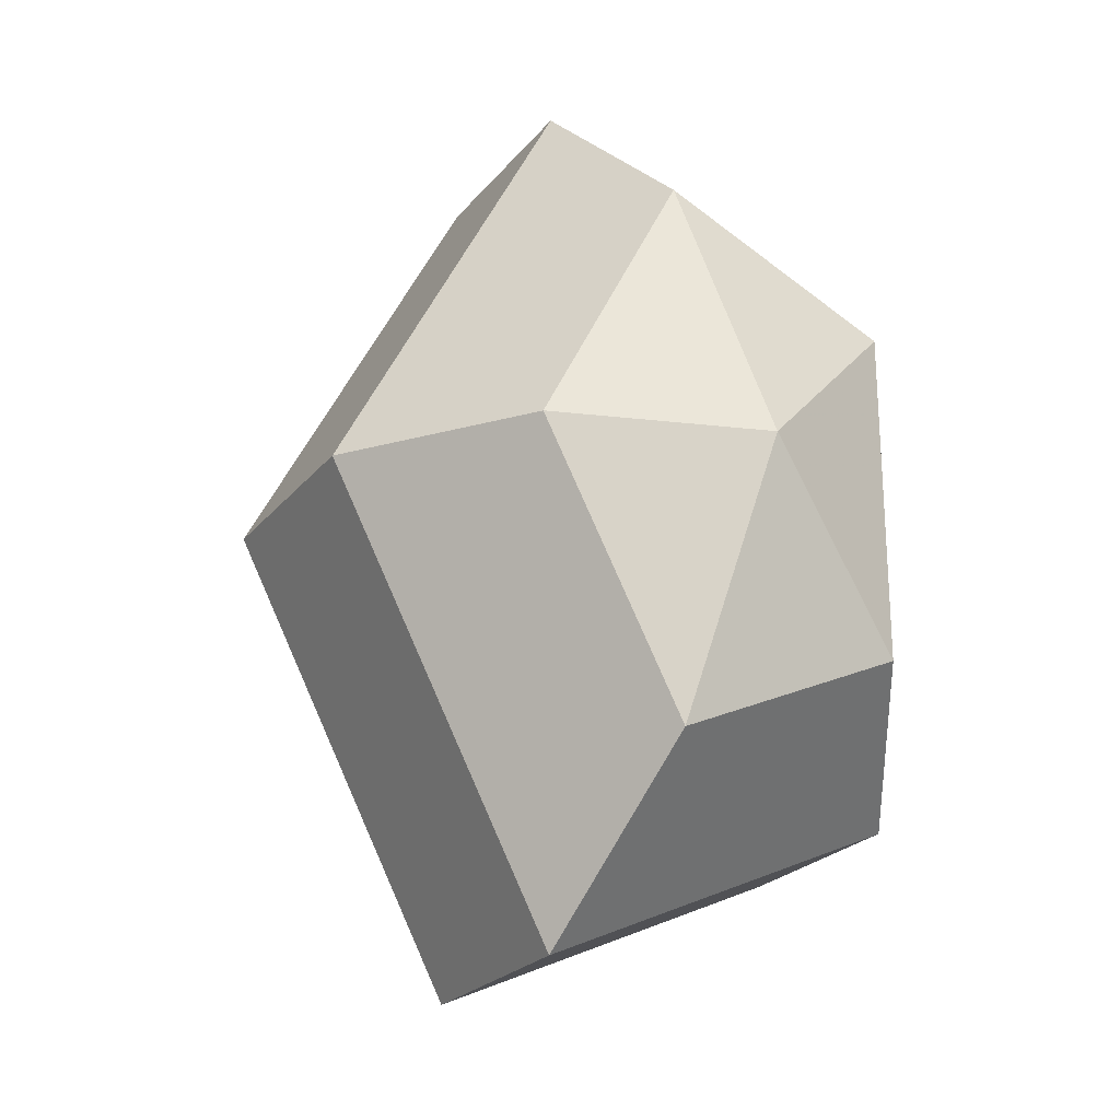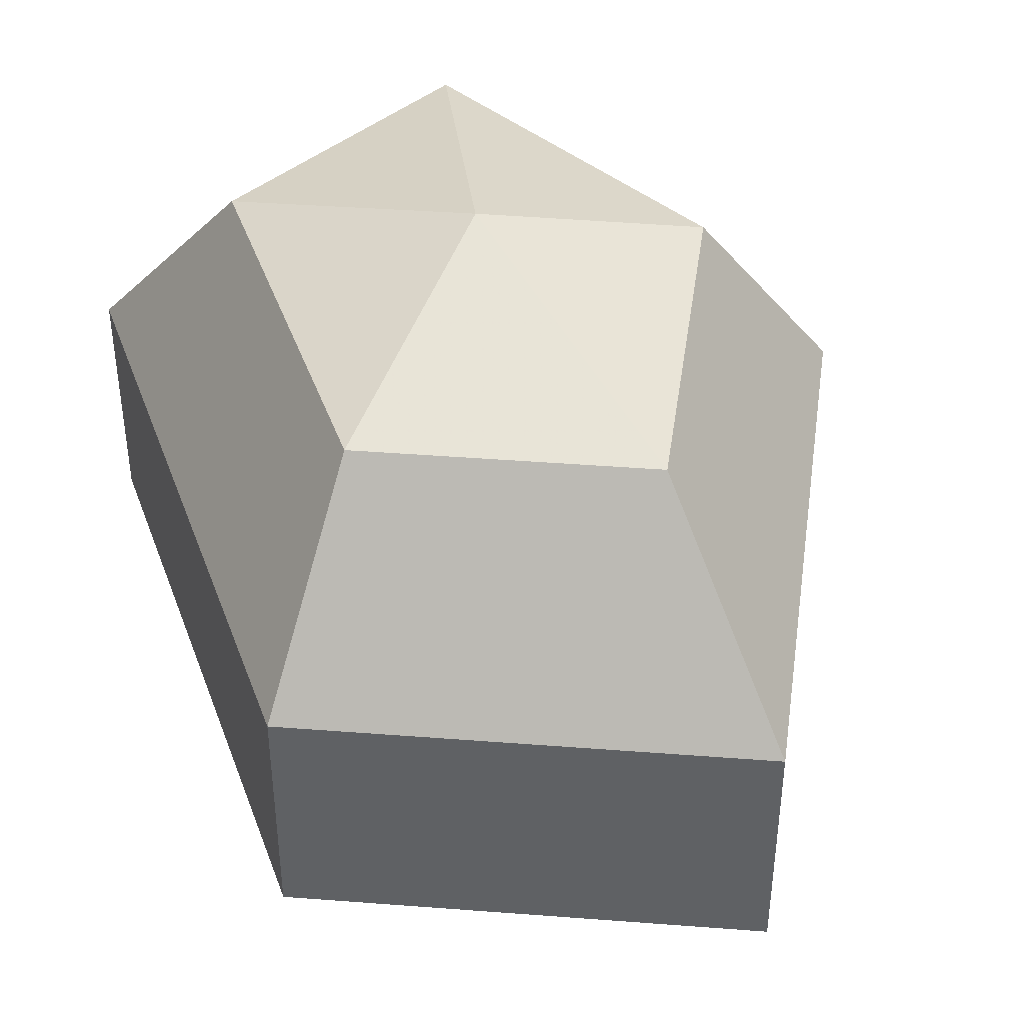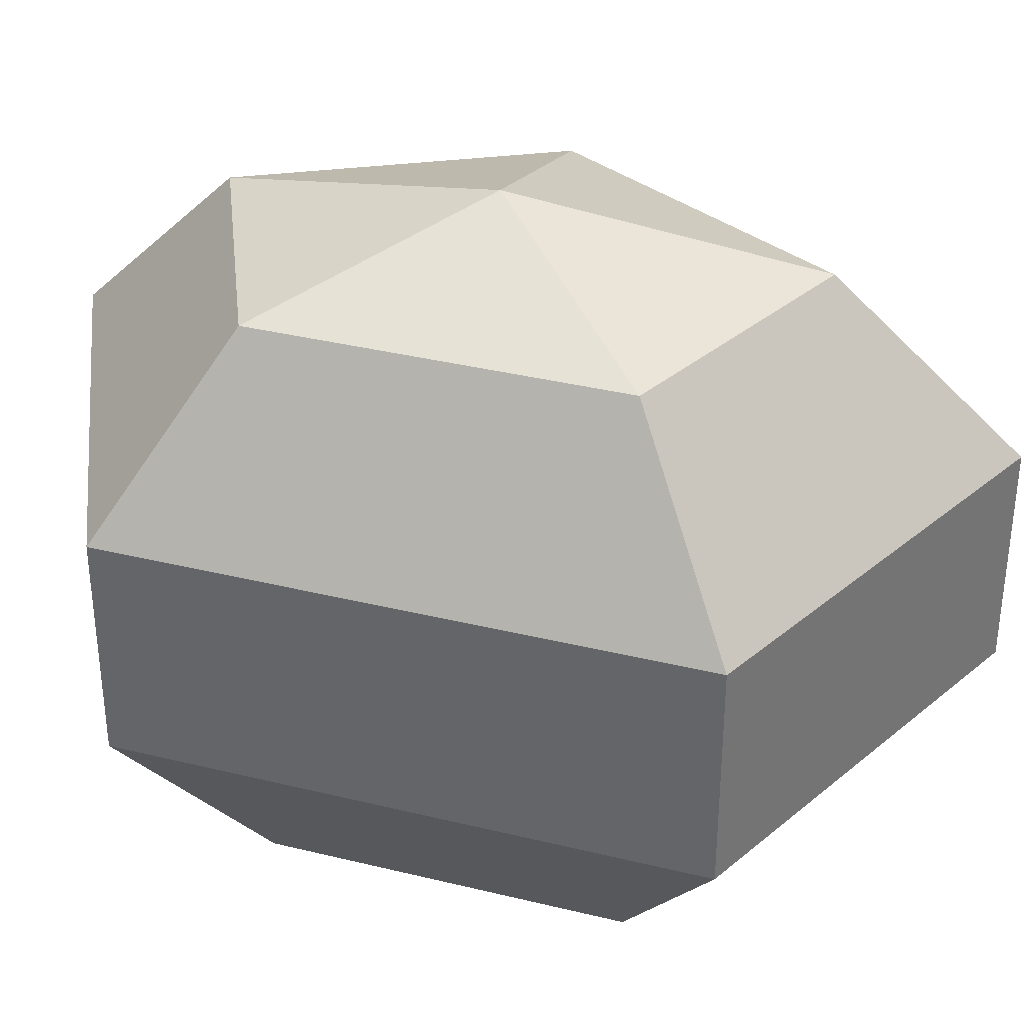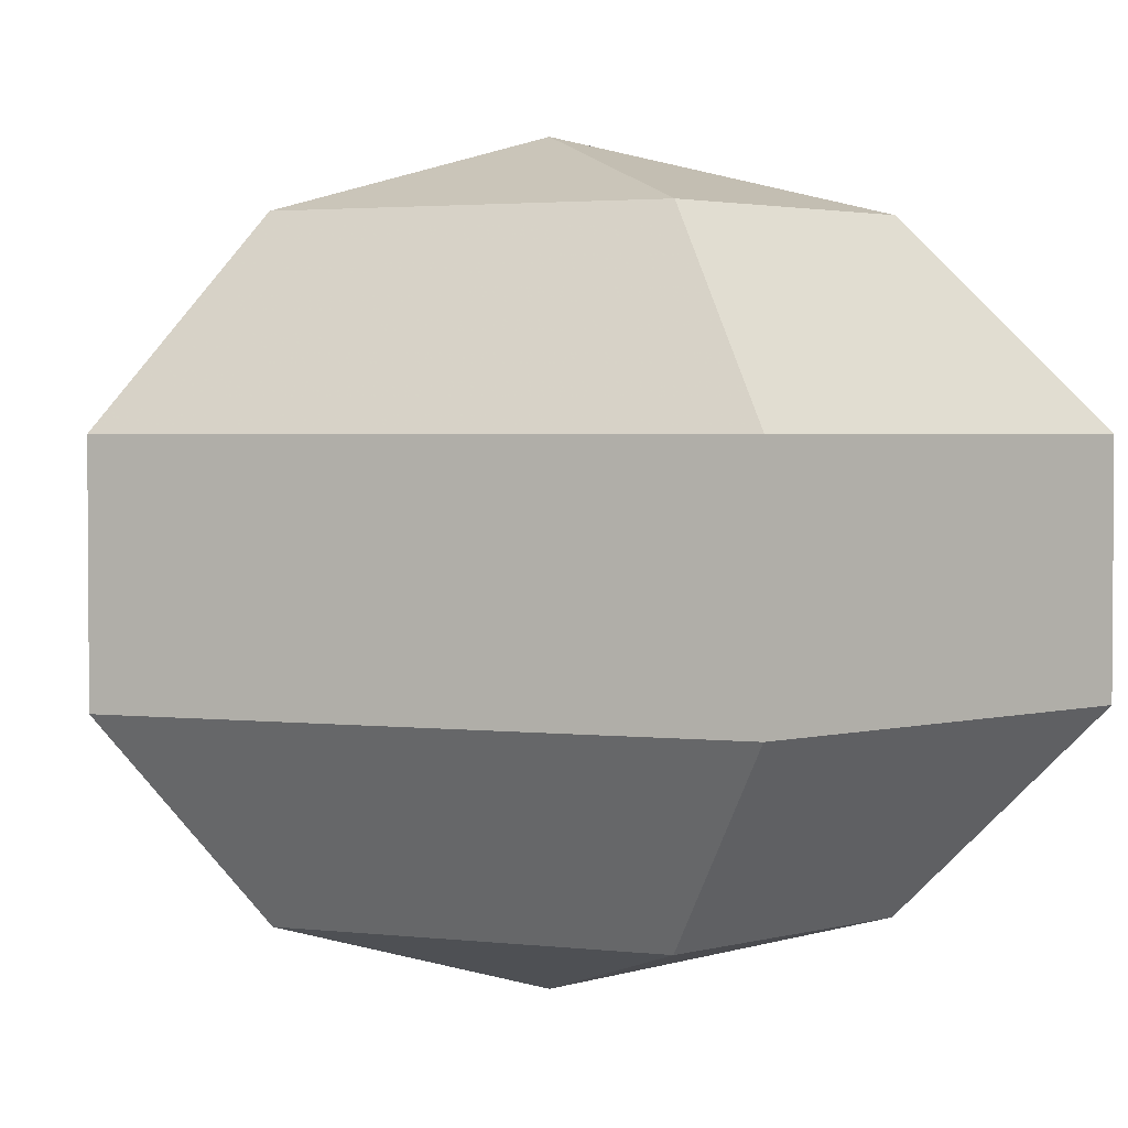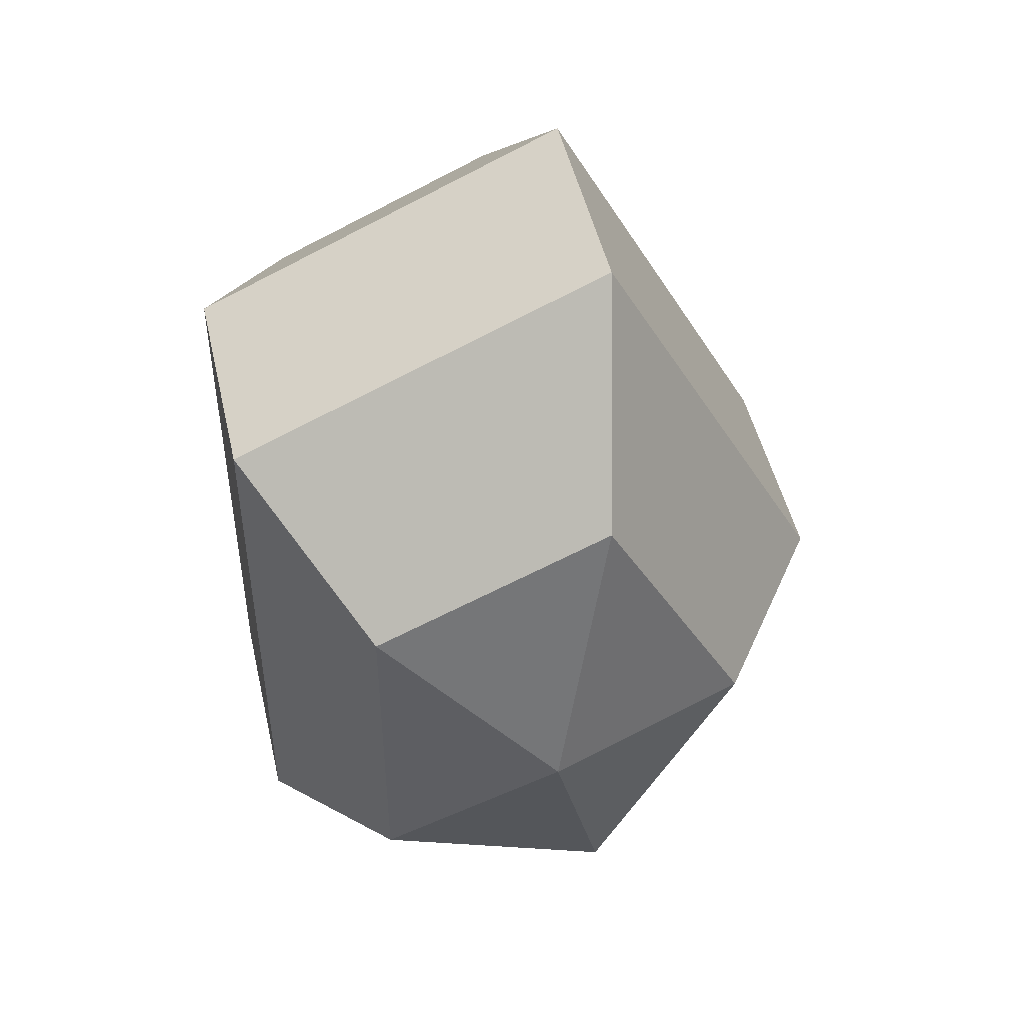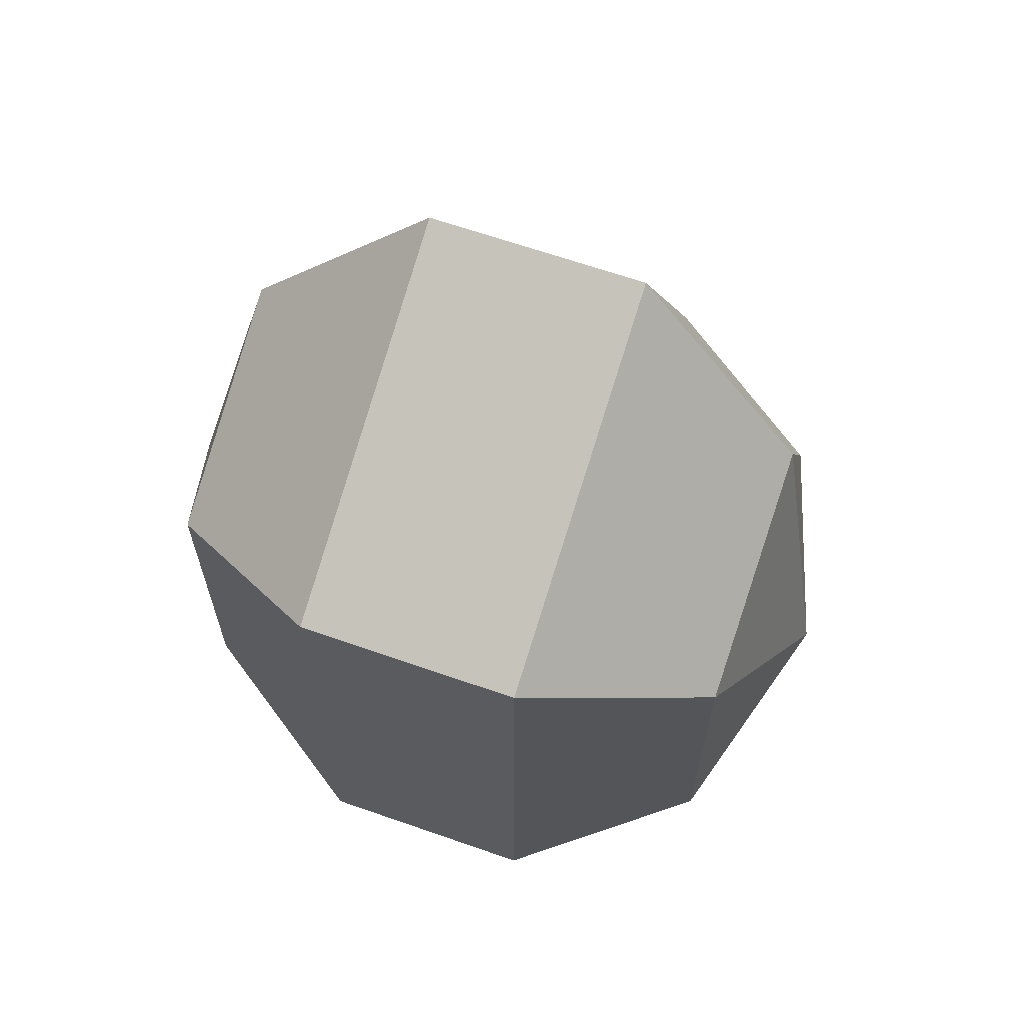
<metadata>
{"format":"obj","ext":"obj","renderer":"f3d","projection":"perspective","resolution":1024,"background":"white","views":[{"elev":-23.7,"azim":-29.0,"up":"+Y"},{"elev":43.8,"azim":160.7,"up":"+Z"},{"elev":35.5,"azim":108.0,"up":"+Z"},{"elev":2.6,"azim":112.1,"up":"+Z"},{"elev":48.8,"azim":167.2,"up":"+Y"},{"elev":65.1,"azim":109.4,"up":"+Y"}]}
</metadata>
<code>
v 198 125 67
v 198 125 67
v 198 125 67
v 198 125 67
v 198 125 67
v 198 125 67
v 193.6 125 68.43
v 196.6 119.1 68.43
v 201.6 121.4 68.43
v 201.6 128.6 68.43
v 196.6 130.9 68.43
v 193.6 125 68.43
v 190.9 125 72.18
v 195.8 115.5 72.18
v 203.8 119.1 72.18
v 203.8 130.9 72.18
v 195.8 134.5 72.18
v 190.9 125 72.18
v 190.9 125 76.82
v 195.8 115.5 76.82
v 203.8 119.1 76.82
v 203.8 130.9 76.82
v 195.8 134.5 76.82
v 190.9 125 76.82
v 193.6 125 80.57
v 196.6 119.1 80.57
v 201.6 121.4 80.57
v 201.6 128.6 80.57
v 196.6 130.9 80.57
v 193.6 125 80.57
v 198 125 82
v 198 125 82
v 198 125 82
v 198 125 82
v 198 125 82
v 198 125 82
g foo
f 8 7 1
f 9 8 2
f 10 9 3
f 11 10 4
f 12 11 5
f 14 13 7
f 15 14 8
f 16 15 9
f 17 16 10
f 18 17 11
f 20 19 13
f 21 20 14
f 22 21 15
f 23 22 16
f 24 23 17
f 26 25 19
f 27 26 20
f 28 27 21
f 29 28 22
f 30 29 23
f 32 31 25
f 33 32 26
f 34 33 27
f 35 34 28
f 36 35 29
f 2 8 1
f 3 9 2
f 4 10 3
f 5 11 4
f 6 12 5
f 8 14 7
f 9 15 8
f 10 16 9
f 11 17 10
f 12 18 11
f 14 20 13
f 15 21 14
f 16 22 15
f 17 23 16
f 18 24 17
f 20 26 19
f 21 27 20
f 22 28 21
f 23 29 22
f 24 30 23
f 26 32 25
f 27 33 26
f 28 34 27
f 29 35 28
f 30 36 29
g

</code>
